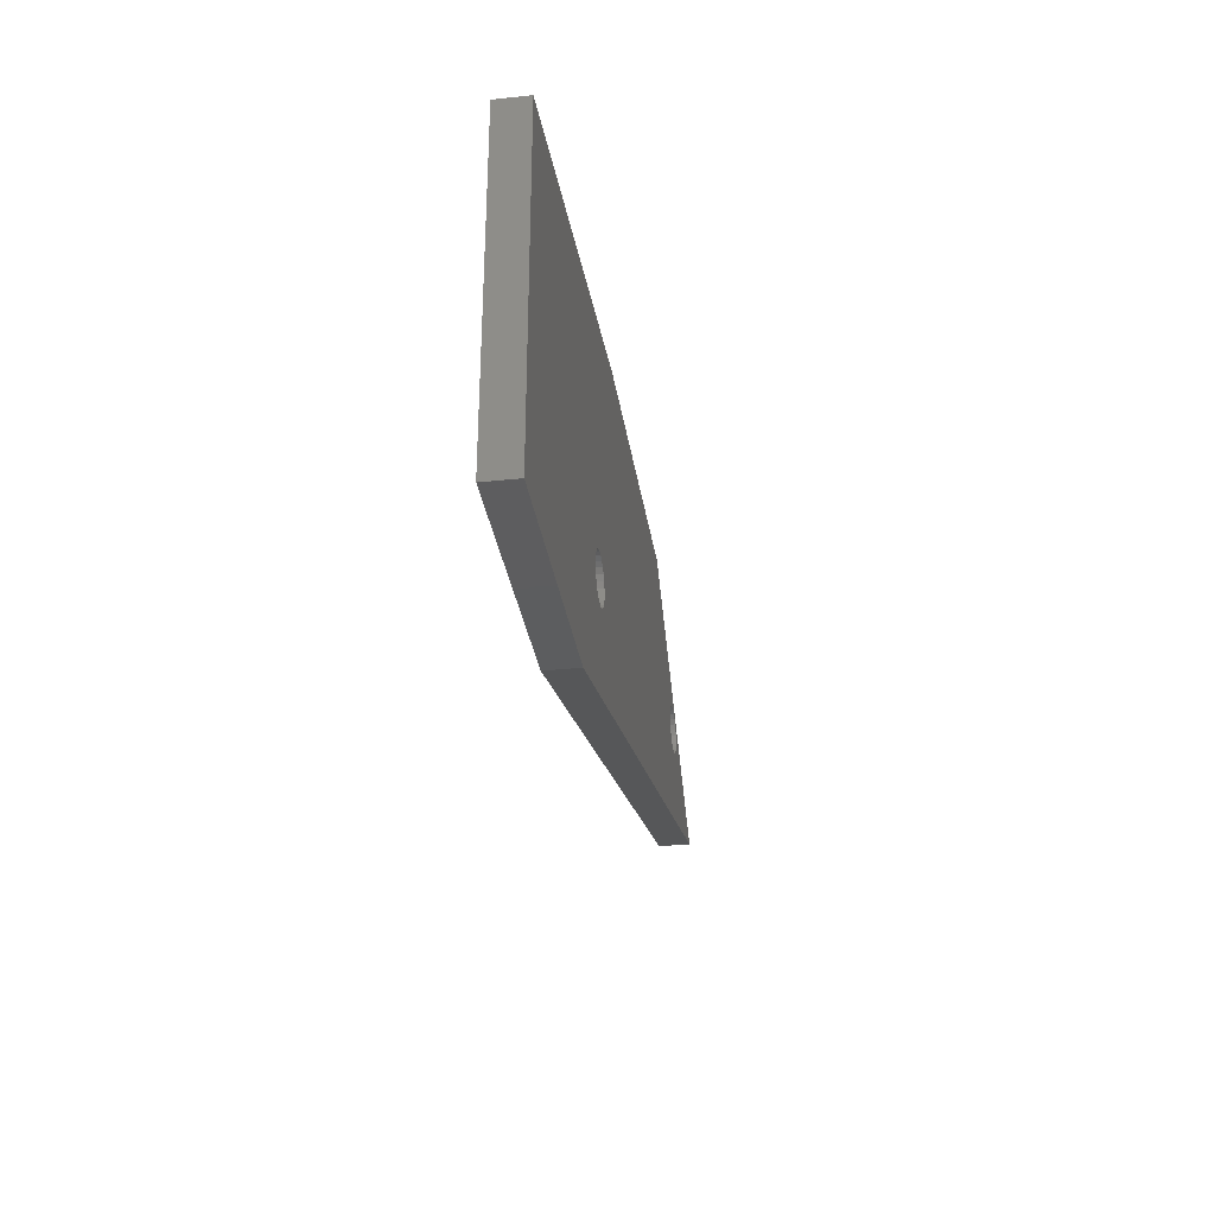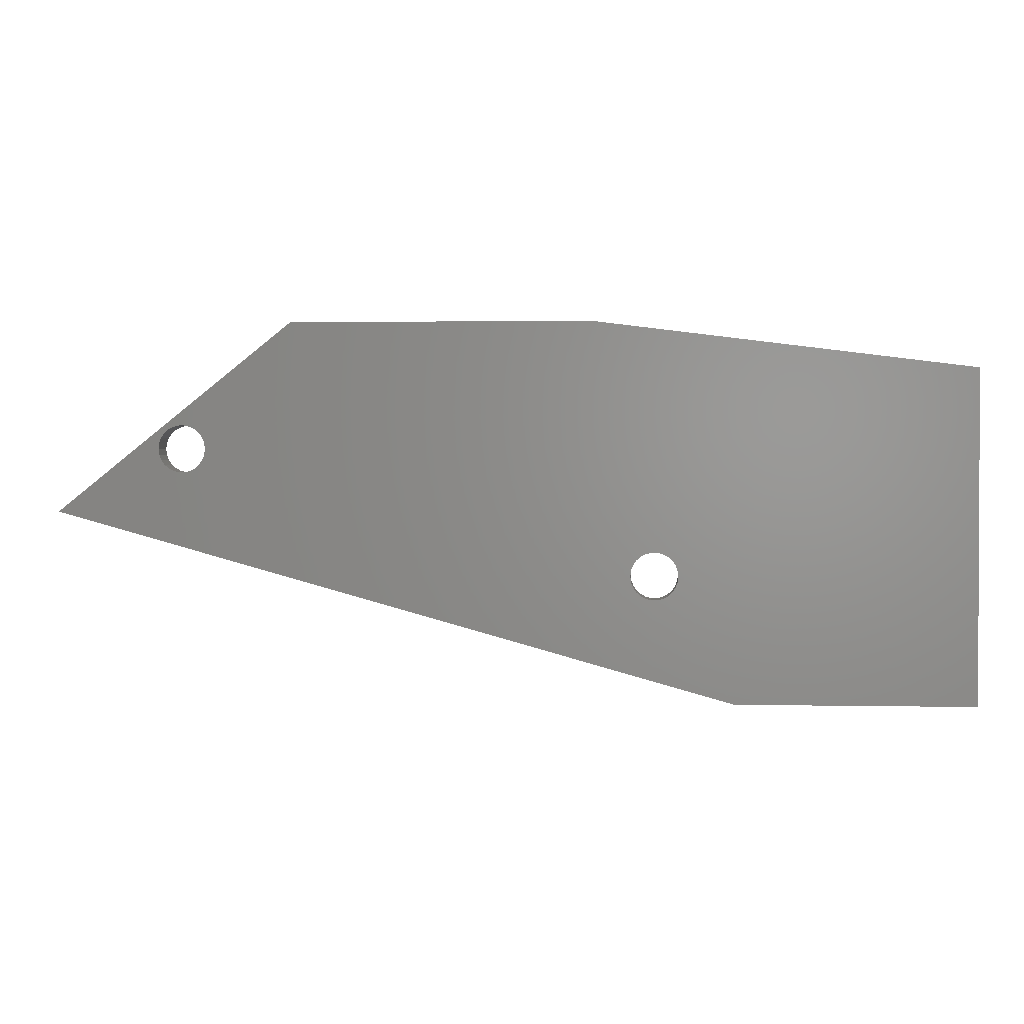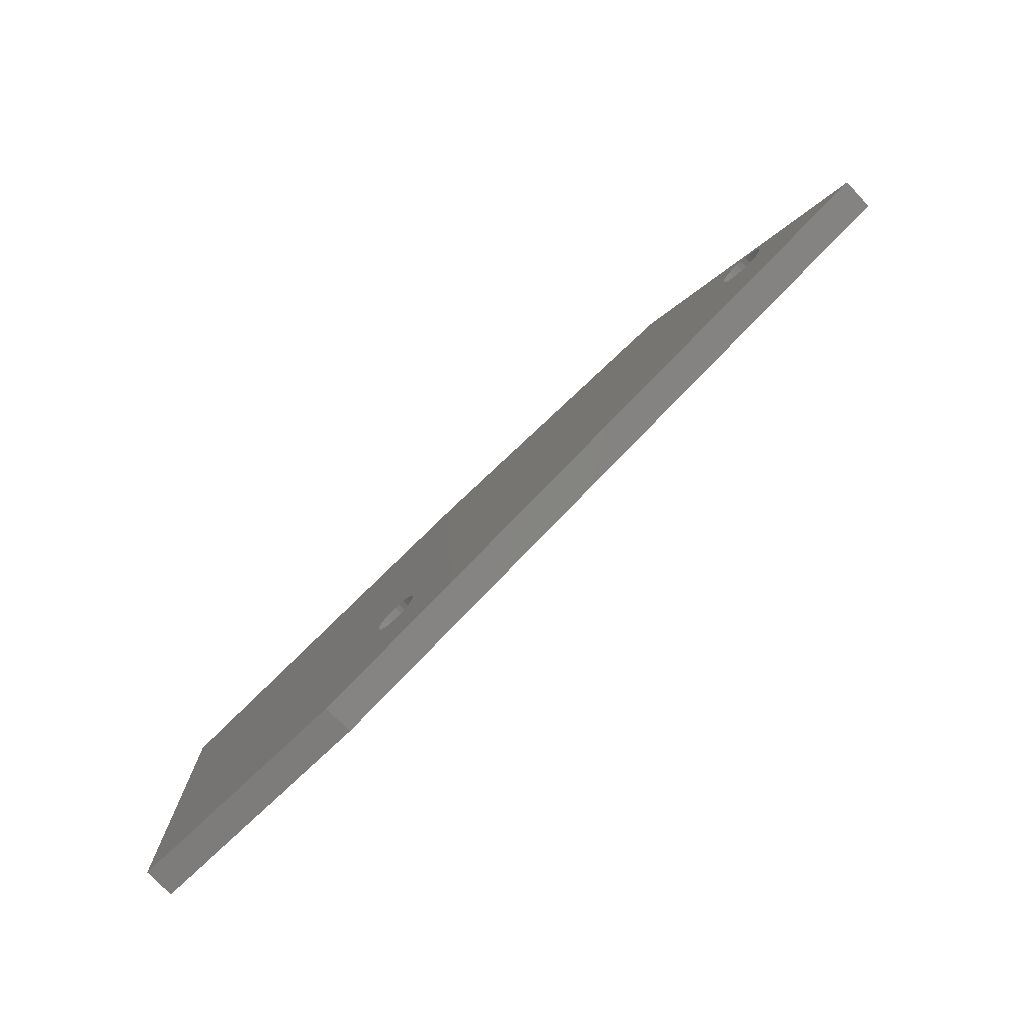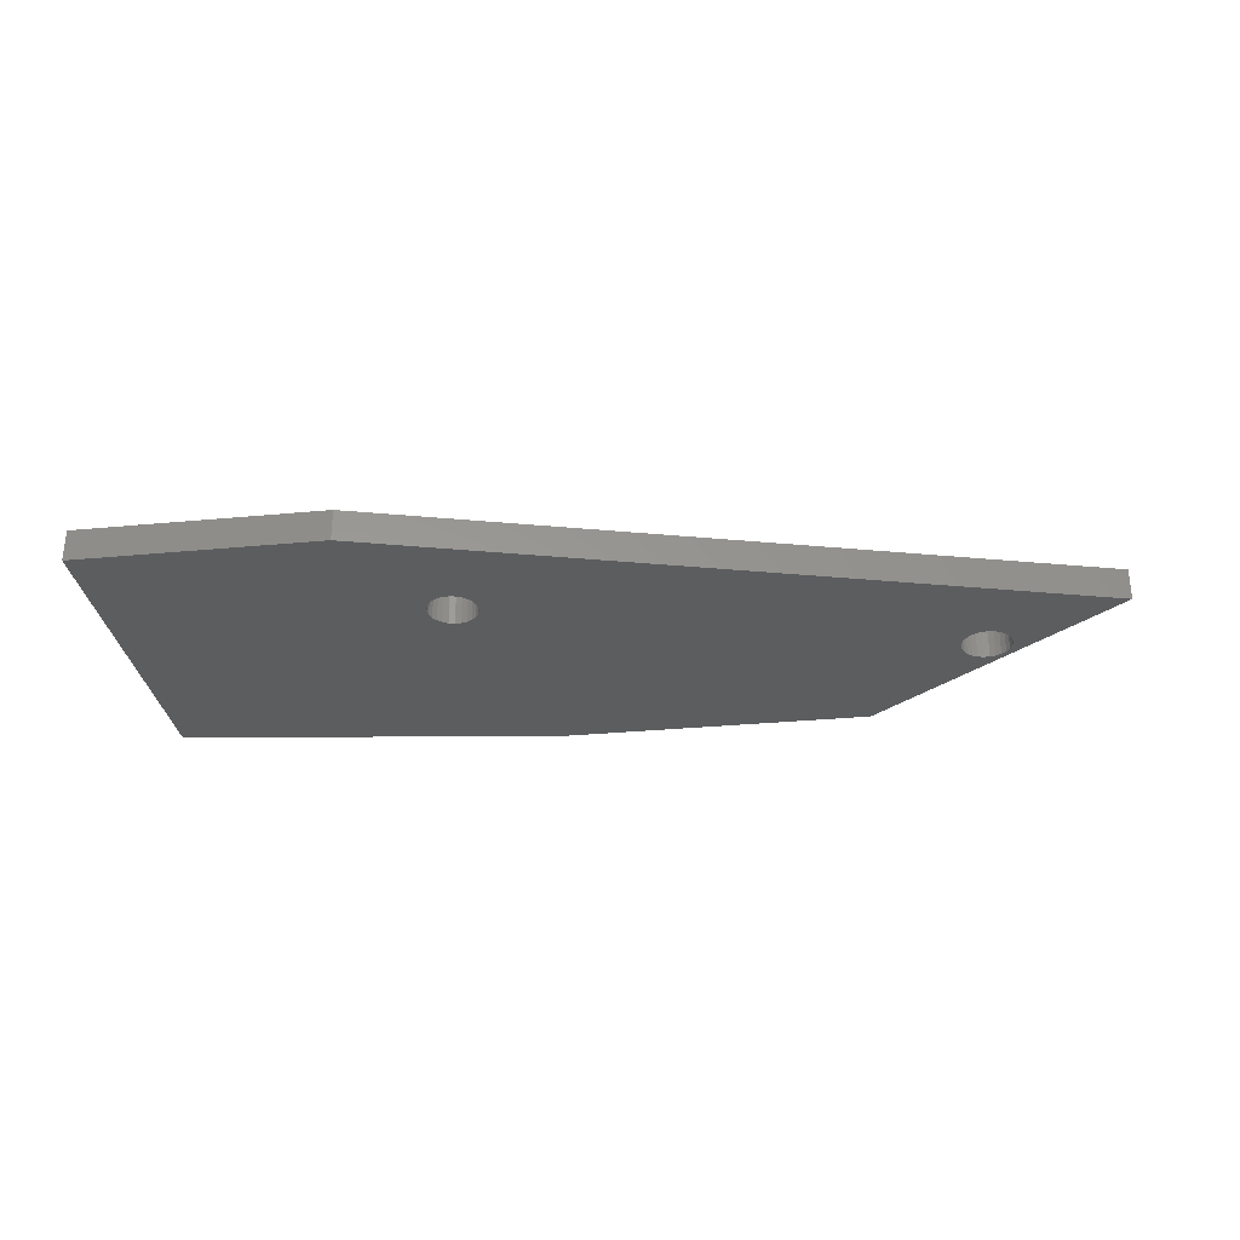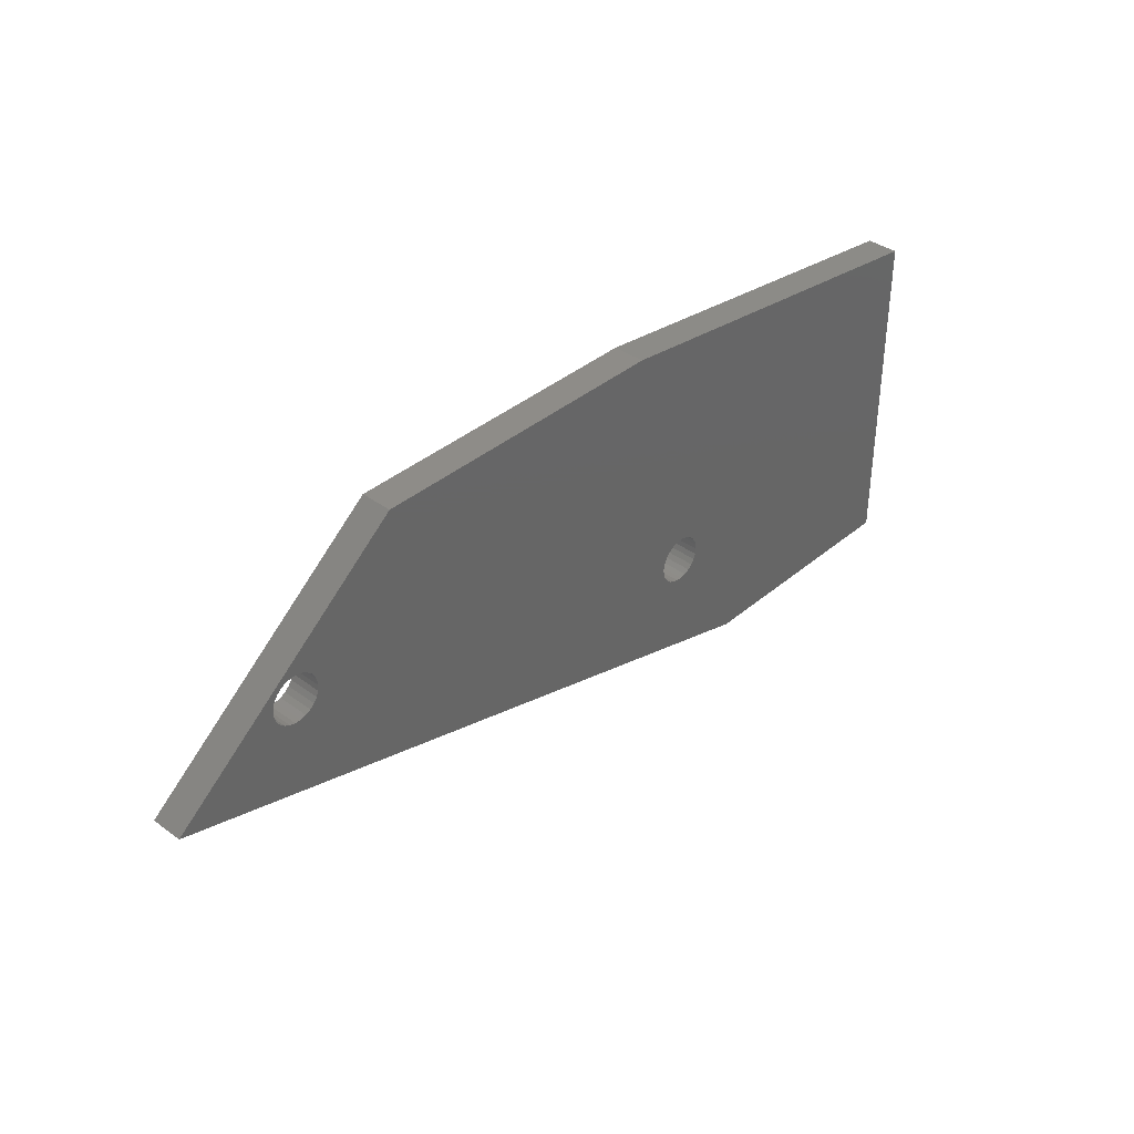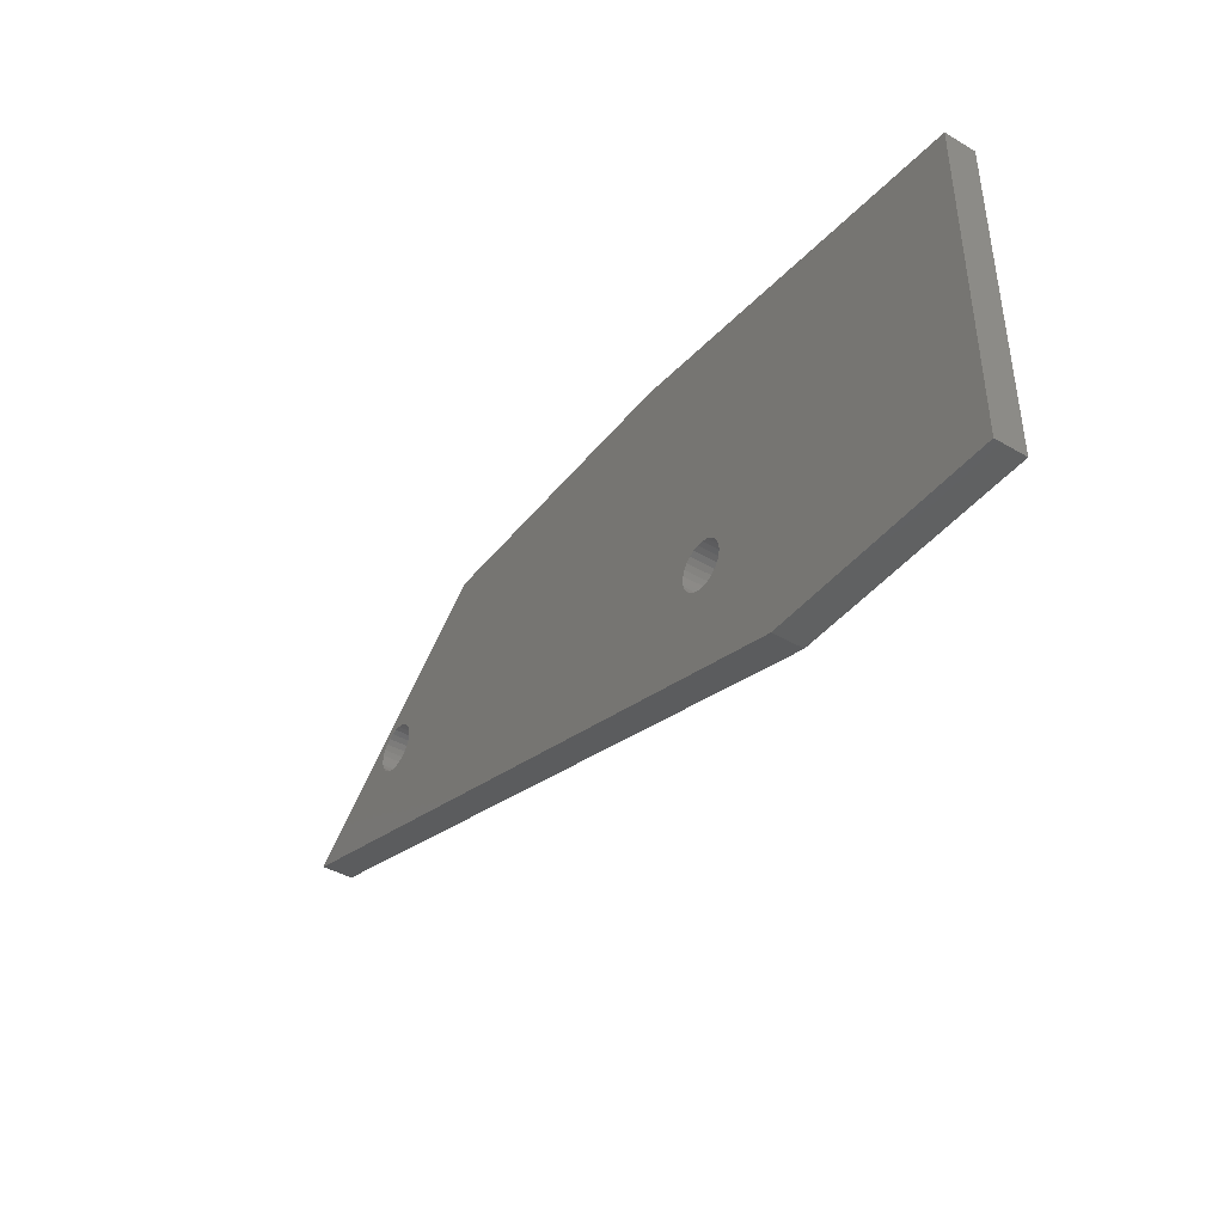
<metadata>
{"format":"stl","ext":"stl","renderer":"f3d","projection":"perspective","resolution":1024,"background":"white","views":[{"elev":-32.1,"azim":-81.5,"up":"+Y"},{"elev":1.5,"azim":-175.8,"up":"+Y"},{"elev":-76.5,"azim":43.4,"up":"+Y"},{"elev":-30.8,"azim":7.8,"up":"+Z"},{"elev":37.6,"azim":132.9,"up":"+Y"},{"elev":-41.8,"azim":-125.1,"up":"+Y"}]}
</metadata>
<code>
# stl→obj: 174 verts, 352 faces
v 0.2203 -0.03298 -0.01587
v -0.0231 -0.03298 6e-08
v -0.0231 -0.03298 -0.01587
v 0.2203 -0.03298 6e-08
v -0.0231 0.3078 6e-08
v -0.0231 0.3078 -0.01587
v 0.918 0.1617 -0.01587
v 0.918 0.1617 6e-08
v -0.0231 -0.03298 -0.03175
v 0.2203 -0.03298 -0.03175
v 0.2876 0.0768 6e-08
v 0.2832 0.08069 6e-08
v 0.2799 0.08551 6e-08
v 0.2928 0.07407 6e-08
v 0.2778 0.091 6e-08
v 0.2985 0.07266 6e-08
v 0.2771 0.09683 6e-08
v 0.3043 0.07266 6e-08
v 0.2778 0.1027 6e-08
v 0.31 0.07407 6e-08
v 0.2799 0.1081 6e-08
v 0.3152 0.0768 6e-08
v 0.2832 0.113 6e-08
v 0.2876 0.1169 6e-08
v 0.3663 0.3564 6e-08
v 0.3196 0.113 6e-08
v 0.323 0.1081 6e-08
v 0.3152 0.1169 6e-08
v 0.31 0.1196 6e-08
v 0.3043 0.121 6e-08
v 0.2985 0.121 6e-08
v 0.2928 0.1196 6e-08
v 0.77 0.2105 6e-08
v 0.3257 0.09683 6e-08
v 0.325 0.091 6e-08
v 0.7744 0.2066 6e-08
v 0.323 0.08551 6e-08
v 0.7666 0.2153 6e-08
v 0.325 0.1027 6e-08
v 0.7796 0.2039 6e-08
v 0.3196 0.08069 6e-08
v 0.7646 0.2208 6e-08
v 0.7852 0.2025 6e-08
v 0.6746 0.3564 6e-08
v 0.7744 0.2467 6e-08
v 0.7796 0.2494 6e-08
v 0.77 0.2428 6e-08
v 0.7666 0.2379 6e-08
v 0.7646 0.2325 6e-08
v 0.7638 0.2266 6e-08
v 0.7852 0.2508 6e-08
v 0.7911 0.2508 6e-08
v 0.7968 0.2494 6e-08
v 0.802 0.2467 6e-08
v 0.8118 0.2325 6e-08
v 0.8125 0.2266 6e-08
v 0.8097 0.2379 6e-08
v 0.8064 0.2428 6e-08
v 0.7911 0.2025 6e-08
v 0.7968 0.2039 6e-08
v 0.802 0.2066 6e-08
v 0.8064 0.2105 6e-08
v 0.8097 0.2153 6e-08
v 0.8118 0.2208 6e-08
v 0.3663 0.3564 -0.01587
v -0.0231 0.3078 -0.03175
v 0.6746 0.3564 -0.01587
v 0.918 0.1617 -0.03175
v 0.2876 0.0768 -0.03175
v 0.2832 0.08069 -0.03175
v 0.2799 0.08551 -0.03175
v 0.2928 0.07407 -0.03175
v 0.2778 0.091 -0.03175
v 0.2985 0.07266 -0.03175
v 0.2771 0.09683 -0.03175
v 0.3043 0.07266 -0.03175
v 0.2778 0.1027 -0.03175
v 0.31 0.07407 -0.03175
v 0.2799 0.1081 -0.03175
v 0.3152 0.0768 -0.03175
v 0.2832 0.113 -0.03175
v 0.2876 0.1169 -0.03175
v 0.3663 0.3564 -0.03175
v 0.323 0.1081 -0.03175
v 0.3196 0.113 -0.03175
v 0.3152 0.1169 -0.03175
v 0.31 0.1196 -0.03175
v 0.3043 0.121 -0.03175
v 0.2985 0.121 -0.03175
v 0.2928 0.1196 -0.03175
v 0.77 0.2105 -0.03175
v 0.325 0.091 -0.03175
v 0.3257 0.09683 -0.03175
v 0.7744 0.2066 -0.03175
v 0.323 0.08551 -0.03175
v 0.7666 0.2153 -0.03175
v 0.325 0.1027 -0.03175
v 0.7796 0.2039 -0.03175
v 0.3196 0.08069 -0.03175
v 0.7646 0.2208 -0.03175
v 0.7852 0.2025 -0.03175
v 0.6746 0.3564 -0.03175
v 0.7796 0.2494 -0.03175
v 0.7744 0.2467 -0.03175
v 0.77 0.2428 -0.03175
v 0.7666 0.2379 -0.03175
v 0.7646 0.2325 -0.03175
v 0.7638 0.2266 -0.03175
v 0.7852 0.2508 -0.03175
v 0.7911 0.2508 -0.03175
v 0.7968 0.2494 -0.03175
v 0.802 0.2467 -0.03175
v 0.8125 0.2266 -0.03175
v 0.8118 0.2325 -0.03175
v 0.8097 0.2379 -0.03175
v 0.8064 0.2428 -0.03175
v 0.7911 0.2025 -0.03175
v 0.7968 0.2039 -0.03175
v 0.802 0.2066 -0.03175
v 0.8064 0.2105 -0.03175
v 0.8097 0.2153 -0.03175
v 0.8118 0.2208 -0.03175
v 0.325 0.1027 -0.01587
v 0.3257 0.09683 -0.01587
v 0.323 0.1081 -0.01587
v 0.3196 0.113 -0.01587
v 0.3152 0.1169 -0.01587
v 0.31 0.1196 -0.01587
v 0.3043 0.121 -0.01587
v 0.2985 0.121 -0.01587
v 0.2928 0.1196 -0.01587
v 0.2876 0.1169 -0.01587
v 0.2832 0.113 -0.01587
v 0.2799 0.1081 -0.01587
v 0.2778 0.1027 -0.01587
v 0.2771 0.09683 -0.01587
v 0.2778 0.091 -0.01587
v 0.2799 0.08551 -0.01587
v 0.2832 0.08069 -0.01587
v 0.2876 0.0768 -0.01587
v 0.2928 0.07407 -0.01587
v 0.2985 0.07266 -0.01587
v 0.3043 0.07266 -0.01587
v 0.31 0.07407 -0.01587
v 0.3152 0.0768 -0.01587
v 0.3196 0.08069 -0.01587
v 0.323 0.08551 -0.01587
v 0.325 0.091 -0.01587
v 0.8118 0.2325 -0.01587
v 0.8125 0.2266 -0.01587
v 0.8097 0.2379 -0.01587
v 0.8064 0.2428 -0.01587
v 0.802 0.2467 -0.01587
v 0.7968 0.2494 -0.01587
v 0.7911 0.2508 -0.01587
v 0.7852 0.2508 -0.01587
v 0.7796 0.2494 -0.01587
v 0.7744 0.2467 -0.01587
v 0.77 0.2428 -0.01587
v 0.7666 0.2379 -0.01587
v 0.7646 0.2325 -0.01587
v 0.7638 0.2266 -0.01587
v 0.7646 0.2208 -0.01587
v 0.7666 0.2153 -0.01587
v 0.77 0.2105 -0.01587
v 0.7744 0.2066 -0.01587
v 0.7796 0.2039 -0.01587
v 0.7852 0.2025 -0.01587
v 0.7911 0.2025 -0.01587
v 0.7968 0.2039 -0.01587
v 0.802 0.2066 -0.01587
v 0.8064 0.2105 -0.01587
v 0.8097 0.2153 -0.01587
v 0.8118 0.2208 -0.01587
f 1 2 3
f 1 4 2
f 3 5 6
f 3 2 5
f 7 4 1
f 7 8 4
f 1 3 9
f 1 9 10
f 11 12 4
f 13 4 12
f 14 11 4
f 15 4 13
f 16 14 4
f 17 2 4
f 17 4 15
f 18 16 4
f 19 5 2
f 19 2 17
f 20 18 4
f 21 5 19
f 22 20 4
f 23 5 21
f 24 5 23
f 25 26 27
f 25 28 26
f 25 29 28
f 25 30 29
f 25 31 30
f 25 32 31
f 25 24 32
f 25 5 24
f 33 34 35
f 36 33 35
f 36 35 37
f 38 39 34
f 38 34 33
f 40 37 41
f 40 36 37
f 42 39 38
f 43 40 41
f 43 41 22
f 43 22 4
f 44 27 39
f 44 25 27
f 44 39 42
f 44 45 46
f 44 47 45
f 44 48 47
f 44 49 48
f 44 50 49
f 44 42 50
f 51 44 46
f 52 44 51
f 53 44 52
f 54 44 53
f 8 55 56
f 8 43 4
f 8 57 55
f 8 58 57
f 8 54 58
f 8 59 43
f 8 60 59
f 8 61 60
f 8 62 61
f 8 63 62
f 8 64 63
f 8 56 64
f 8 44 54
f 6 25 65
f 6 5 25
f 3 6 66
f 3 66 9
f 67 8 7
f 67 44 8
f 7 1 10
f 7 10 68
f 69 10 70
f 71 70 10
f 72 10 69
f 73 71 10
f 74 10 72
f 75 10 9
f 75 73 10
f 76 10 74
f 77 9 66
f 77 75 9
f 78 10 76
f 79 77 66
f 80 10 78
f 81 79 66
f 82 81 66
f 83 84 85
f 83 85 86
f 83 86 87
f 83 87 88
f 83 88 89
f 83 89 90
f 83 90 82
f 83 82 66
f 91 92 93
f 94 92 91
f 94 95 92
f 96 93 97
f 96 91 93
f 98 99 95
f 98 95 94
f 100 96 97
f 101 99 98
f 101 80 99
f 101 10 80
f 102 97 84
f 102 84 83
f 102 100 97
f 102 103 104
f 102 104 105
f 102 105 106
f 102 106 107
f 102 107 108
f 102 108 100
f 109 103 102
f 110 109 102
f 111 110 102
f 112 111 102
f 68 113 114
f 68 10 101
f 68 114 115
f 68 115 116
f 68 116 112
f 68 101 117
f 68 117 118
f 68 118 119
f 68 119 120
f 68 120 121
f 68 121 122
f 68 122 113
f 68 112 102
f 65 44 67
f 65 25 44
f 123 124 34
f 123 34 39
f 125 39 27
f 125 123 39
f 126 27 26
f 126 125 27
f 127 26 28
f 127 126 26
f 128 28 29
f 128 127 28
f 129 29 30
f 129 128 29
f 130 30 31
f 130 129 30
f 131 31 32
f 131 130 31
f 132 32 24
f 132 131 32
f 133 24 23
f 133 132 24
f 134 23 21
f 134 133 23
f 135 134 21
f 135 21 19
f 136 135 19
f 136 19 17
f 137 17 15
f 137 136 17
f 138 15 13
f 138 137 15
f 139 13 12
f 139 138 13
f 140 12 11
f 140 139 12
f 141 11 14
f 141 140 11
f 142 14 16
f 142 141 14
f 143 16 18
f 143 142 16
f 144 18 20
f 144 143 18
f 145 20 22
f 145 144 20
f 146 22 41
f 146 145 22
f 147 41 37
f 147 146 41
f 148 37 35
f 148 147 37
f 124 35 34
f 124 148 35
f 149 150 56
f 149 56 55
f 151 55 57
f 151 149 55
f 152 57 58
f 152 151 57
f 153 58 54
f 153 152 58
f 154 54 53
f 154 153 54
f 155 53 52
f 155 154 53
f 156 52 51
f 156 155 52
f 157 51 46
f 157 156 51
f 158 46 45
f 158 157 46
f 159 45 47
f 159 158 45
f 160 47 48
f 160 159 47
f 161 160 48
f 161 48 49
f 162 161 49
f 162 49 50
f 163 50 42
f 163 162 50
f 164 42 38
f 164 163 42
f 165 38 33
f 165 164 38
f 166 33 36
f 166 165 33
f 167 36 40
f 167 166 36
f 168 40 43
f 168 167 40
f 169 43 59
f 169 168 43
f 170 59 60
f 170 169 59
f 171 60 61
f 171 170 60
f 172 61 62
f 172 171 61
f 173 62 63
f 173 172 62
f 174 63 64
f 174 173 63
f 150 64 56
f 150 174 64
f 6 65 83
f 6 83 66
f 67 7 68
f 67 68 102
f 65 67 102
f 65 102 83
f 123 93 124
f 123 97 93
f 125 84 97
f 125 97 123
f 126 85 84
f 126 84 125
f 127 86 85
f 127 85 126
f 128 87 86
f 128 86 127
f 129 88 87
f 129 87 128
f 130 89 88
f 130 88 129
f 131 90 89
f 131 89 130
f 132 82 90
f 132 90 131
f 133 81 82
f 133 82 132
f 134 79 81
f 134 81 133
f 135 79 134
f 135 77 79
f 136 77 135
f 136 75 77
f 137 73 75
f 137 75 136
f 138 71 73
f 138 73 137
f 139 70 71
f 139 71 138
f 140 69 70
f 140 70 139
f 141 72 69
f 141 69 140
f 142 74 72
f 142 72 141
f 143 76 74
f 143 74 142
f 144 78 76
f 144 76 143
f 145 80 78
f 145 78 144
f 146 99 80
f 146 80 145
f 147 95 99
f 147 99 146
f 148 92 95
f 148 95 147
f 124 93 92
f 124 92 148
f 149 113 150
f 149 114 113
f 151 115 114
f 151 114 149
f 152 116 115
f 152 115 151
f 153 112 116
f 153 116 152
f 154 111 112
f 154 112 153
f 155 110 111
f 155 111 154
f 156 109 110
f 156 110 155
f 157 103 109
f 157 109 156
f 158 104 103
f 158 103 157
f 159 105 104
f 159 104 158
f 160 106 105
f 160 105 159
f 161 106 160
f 161 107 106
f 162 107 161
f 162 108 107
f 163 100 108
f 163 108 162
f 164 96 100
f 164 100 163
f 165 91 96
f 165 96 164
f 166 94 91
f 166 91 165
f 167 98 94
f 167 94 166
f 168 101 98
f 168 98 167
f 169 117 101
f 169 101 168
f 170 118 117
f 170 117 169
f 171 119 118
f 171 118 170
f 172 120 119
f 172 119 171
f 173 121 120
f 173 120 172
f 174 122 121
f 174 121 173
f 150 113 122
f 150 122 174

</code>
